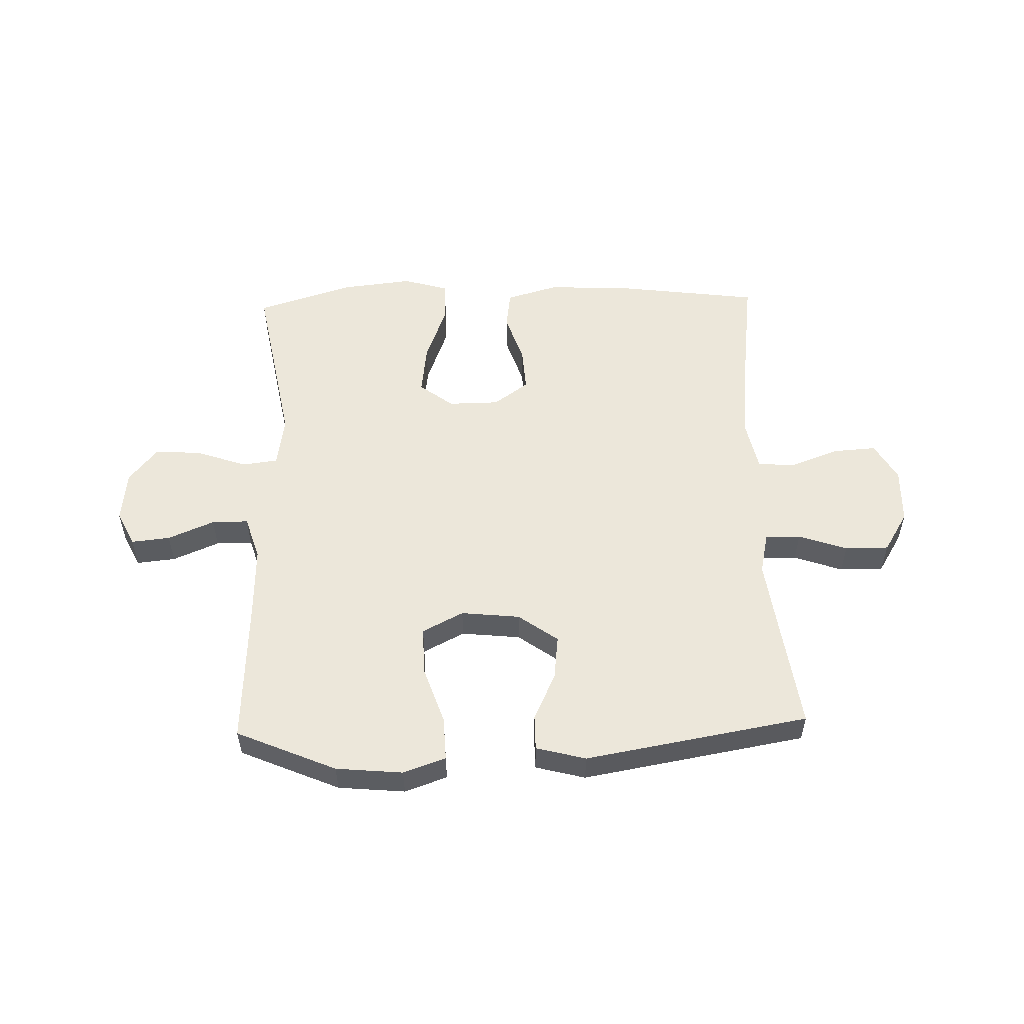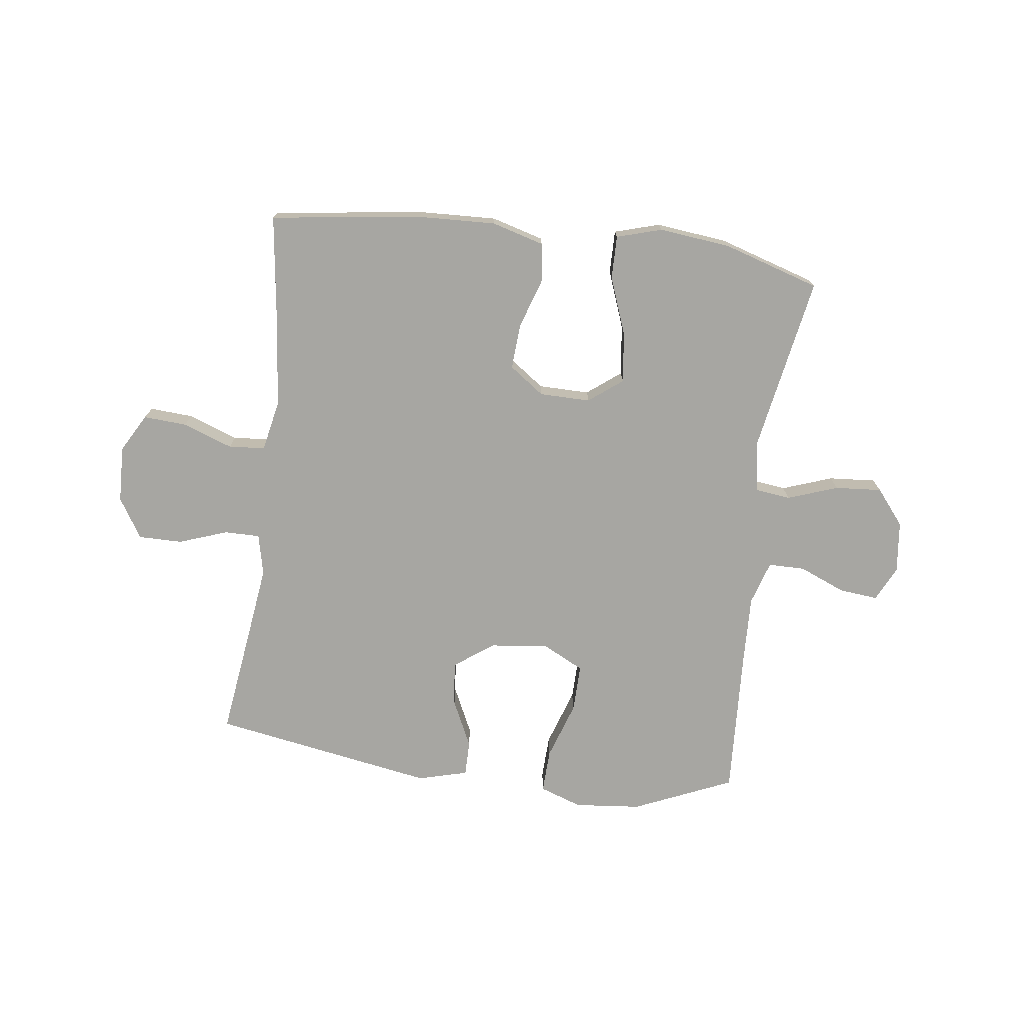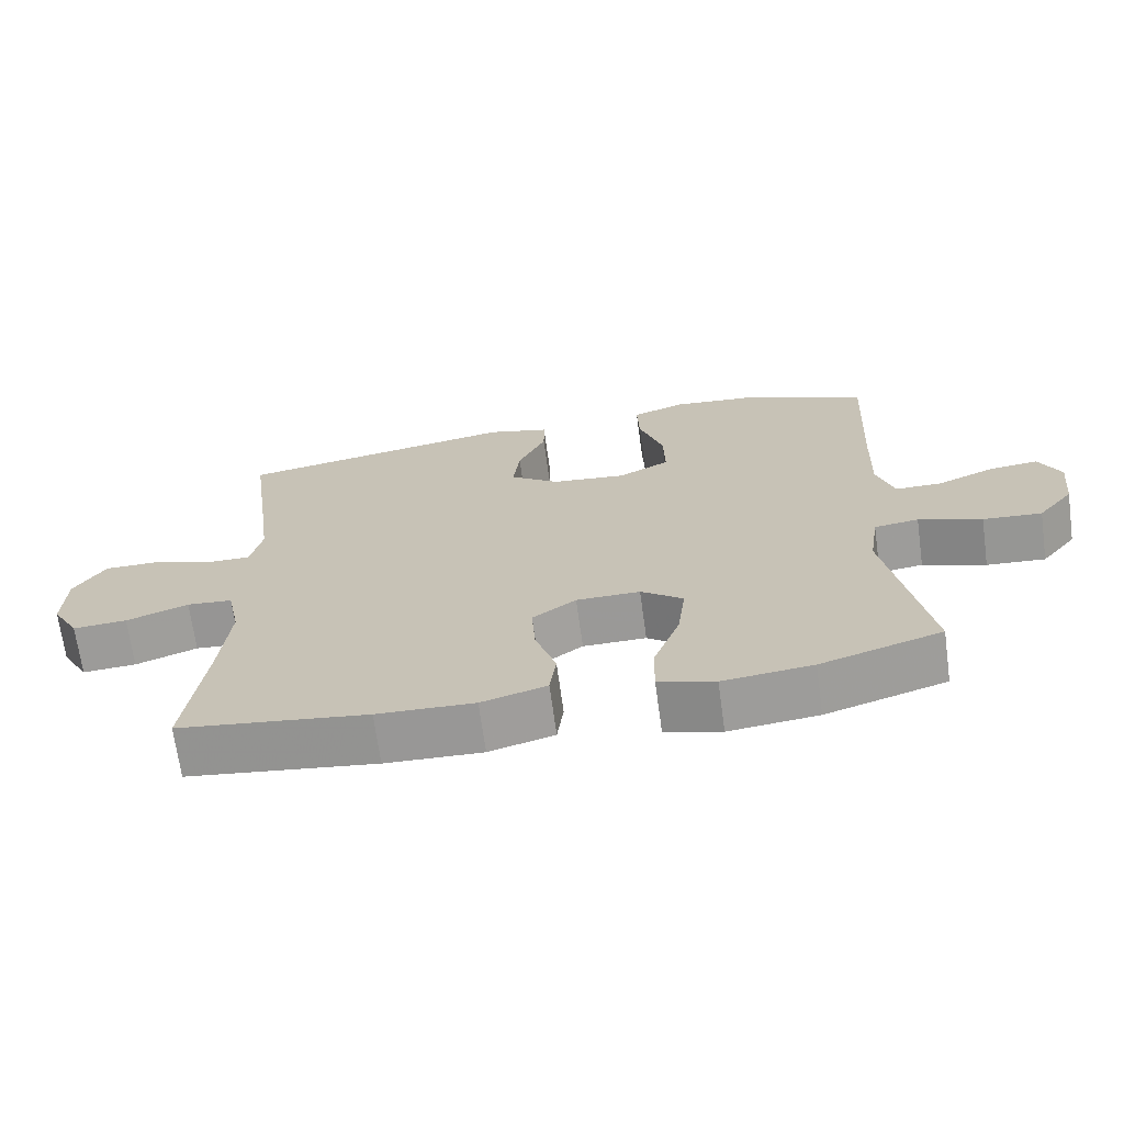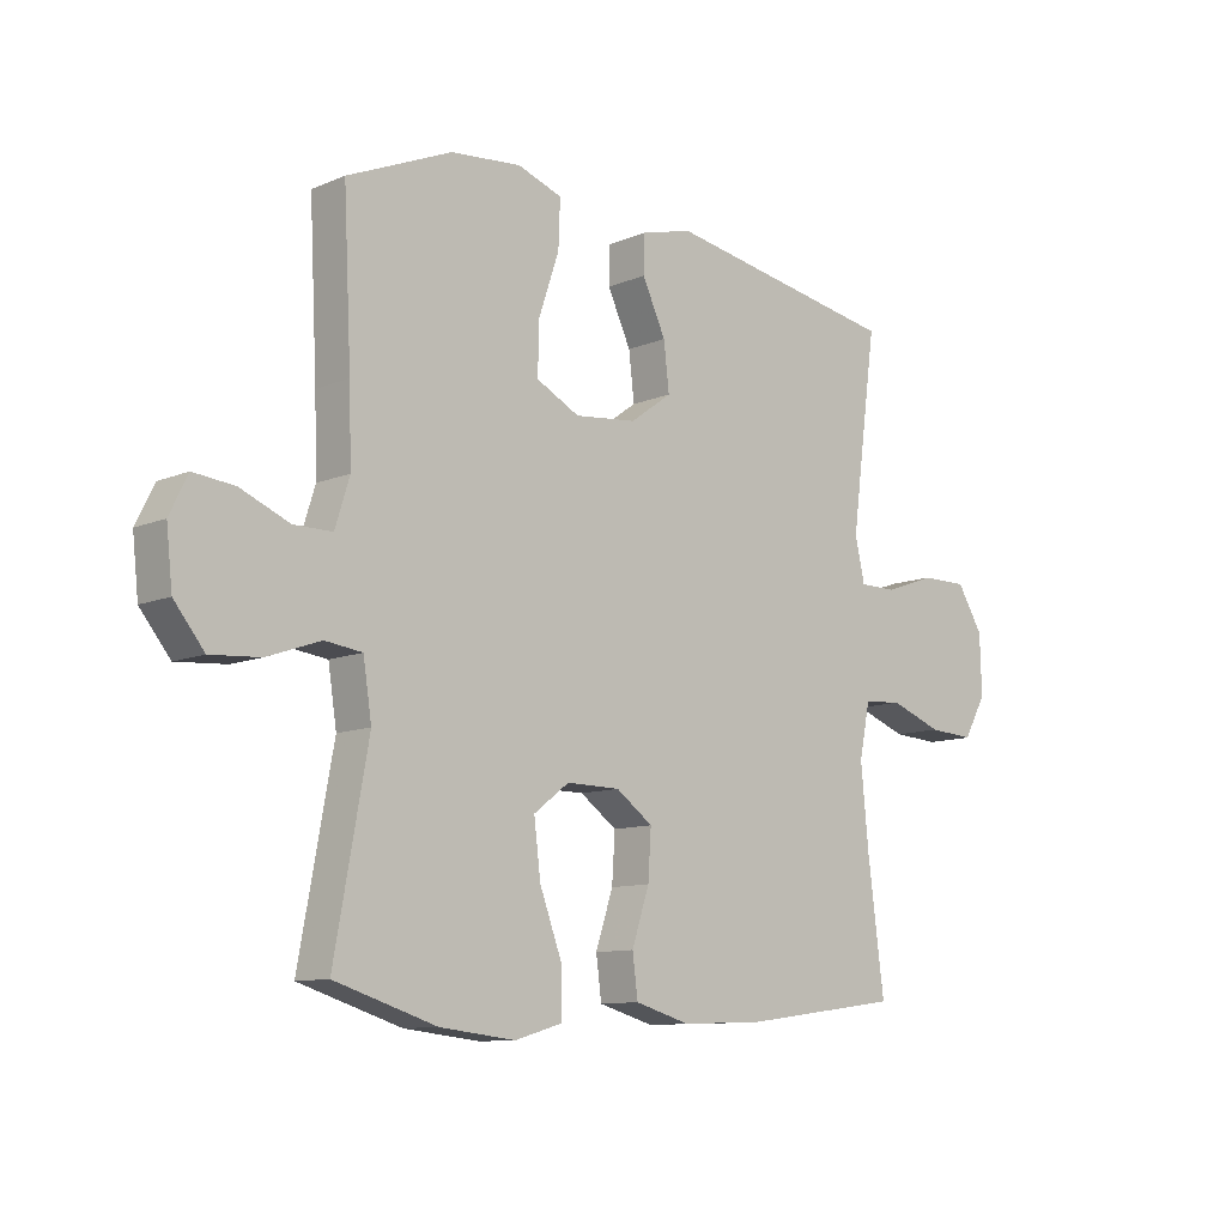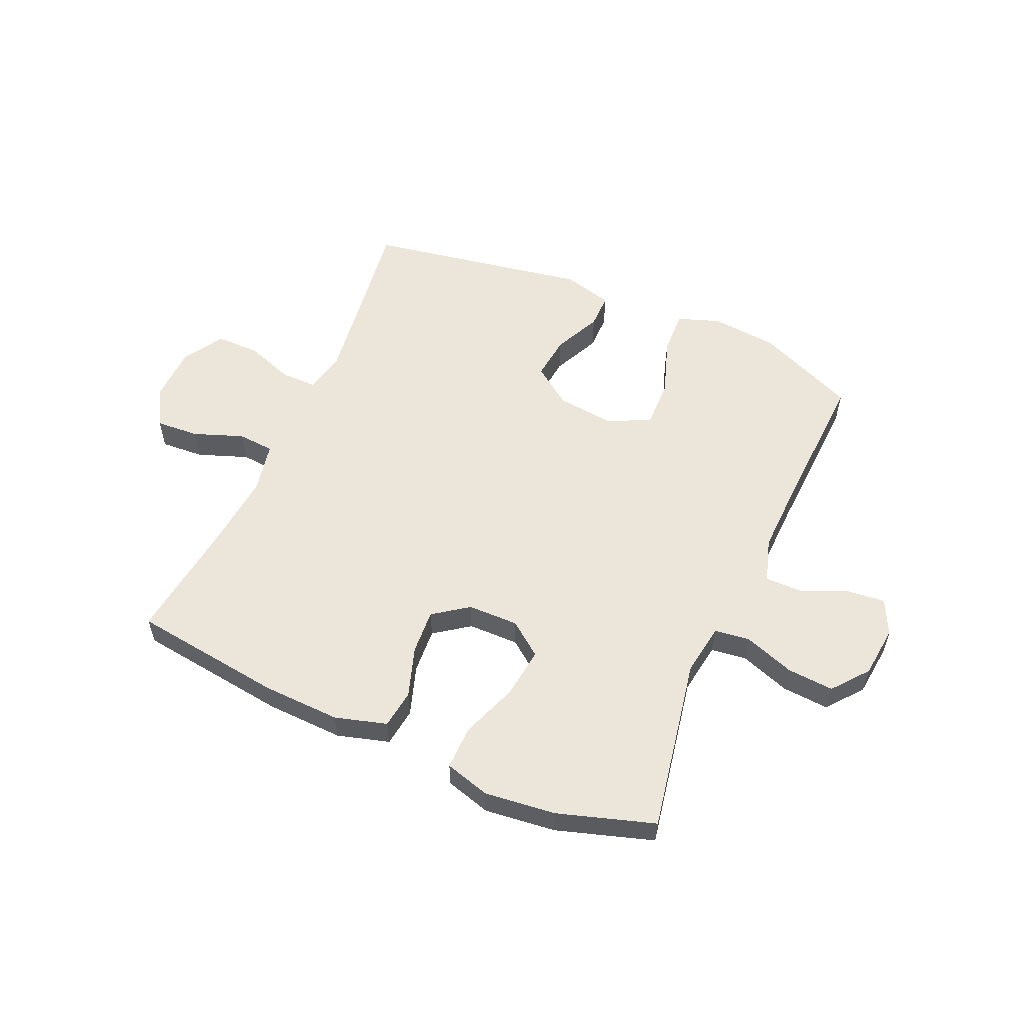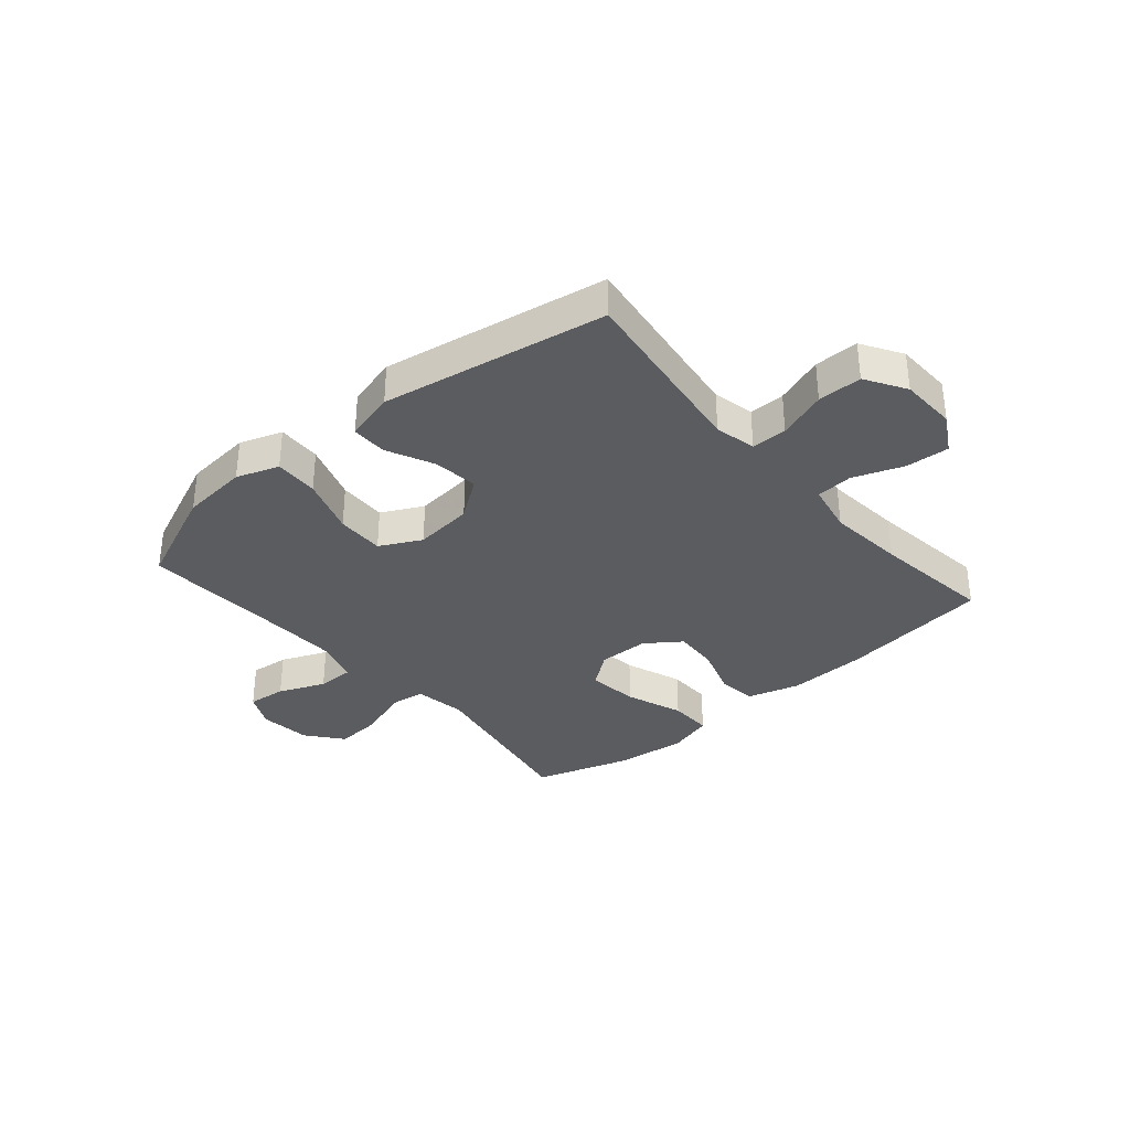
<metadata>
{"format":"obj","ext":"obj","renderer":"f3d","projection":"perspective","resolution":1024,"background":"white","views":[{"elev":54.0,"azim":-1.7,"up":"+Y"},{"elev":-74.0,"azim":172.8,"up":"+Y"},{"elev":-68.9,"azim":-172.2,"up":"+Z"},{"elev":-10.4,"azim":-43.5,"up":"+Z"},{"elev":56.2,"azim":-156.3,"up":"+Y"},{"elev":-34.2,"azim":40.6,"up":"+Y"}]}
</metadata>
<code>
v -0.5 0.07 -0.5
v -0.444 0.07 -0.193
v -0.458 0.07 -0.102
v -0.52 0.07 -0.094
v -0.608 0.07 -0.125
v -0.69 0.07 -0.131
v -0.74 0.07 -0.069
v -0.75 0.07 0.022
v -0.72 0.07 0.083
v -0.652 0.07 0.076
v -0.571 0.07 0.042
v -0.507 0.07 0.042
v -0.483 0.07 0.119
v -0.487 0.07 0.24
v -0.5 0.07 0.5
v -0.326 0.07 0.575
v -0.209 0.07 0.586
v -0.135 0.07 0.56
v -0.138 0.07 0.483
v -0.172 0.07 0.382
v -0.174 0.07 0.298
v -0.102 0.07 0.261
v 0.001 0.07 0.272
v 0.07 0.07 0.322
v 0.061 0.07 0.4
v 0.022 0.07 0.483
v 0.022 0.07 0.545
v 0.109 0.07 0.568
v 0.5 0.07 0.5
v 0.472 0.07 0.294
v 0.457 0.07 0.18
v 0.473 0.07 0.108
v 0.535 0.07 0.108
v 0.62 0.07 0.138
v 0.697 0.07 0.138
v 0.74 0.07 0.068
v 0.743 0.07 -0.031
v 0.705 0.07 -0.098
v 0.629 0.07 -0.093
v 0.542 0.07 -0.061
v 0.478 0.07 -0.066
v 0.46 0.07 -0.154
v 0.473 0.07 -0.289
v 0.5 0.07 -0.5
v 0.235 0.07 -0.535
v 0.099 0.07 -0.54
v 0.008 0.07 -0.514
v -0.001 0.07 -0.446
v 0.028 0.07 -0.358
v 0.033 0.07 -0.279
v -0.028 0.07 -0.235
v -0.117 0.07 -0.234
v -0.176 0.07 -0.279
v -0.165 0.07 -0.368
v -0.128 0.07 -0.468
v -0.127 0.07 -0.544
v -0.206 0.07 -0.567
v -0.331 0.07 -0.553
v -0.5 0 -0.5
v -0.444 0 -0.193
v -0.458 0 -0.102
v -0.52 0 -0.094
v -0.608 0 -0.125
v -0.69 0 -0.131
v -0.74 0 -0.069
v -0.75 0 0.022
v -0.72 0 0.083
v -0.652 0 0.076
v -0.571 0 0.042
v -0.507 0 0.042
v -0.483 0 0.119
v -0.487 0 0.24
v -0.5 0 0.5
v -0.326 0 0.575
v -0.209 0 0.586
v -0.135 0 0.56
v -0.138 0 0.483
v -0.172 0 0.382
v -0.174 0 0.298
v -0.102 0 0.261
v 0.001 0 0.272
v 0.07 0 0.322
v 0.061 0 0.4
v 0.022 0 0.483
v 0.022 0 0.545
v 0.109 0 0.568
v 0.5 0 0.5
v 0.472 0 0.294
v 0.457 0 0.18
v 0.473 0 0.108
v 0.535 0 0.108
v 0.62 0 0.138
v 0.697 0 0.138
v 0.74 0 0.068
v 0.743 0 -0.031
v 0.705 0 -0.098
v 0.629 0 -0.093
v 0.542 0 -0.061
v 0.478 0 -0.066
v 0.46 0 -0.154
v 0.473 0 -0.289
v 0.5 0 -0.5
v 0.235 0 -0.535
v 0.099 0 -0.54
v 0.008 0 -0.514
v -0.001 0 -0.446
v 0.028 0 -0.358
v 0.033 0 -0.279
v -0.028 0 -0.235
v -0.117 0 -0.234
v -0.176 0 -0.279
v -0.165 0 -0.368
v -0.128 0 -0.468
v -0.127 0 -0.544
v -0.206 0 -0.567
v -0.331 0 -0.553
f 58 1 2
f 57 58 2
f 56 57 2
f 55 56 2
f 54 55 2
f 53 54 2 3
f 52 53 3
f 51 52 3
f 47 48 49
f 46 47 49
f 45 46 49
f 44 45 49
f 43 44 49
f 42 43 49 50
f 41 42 50 51
f 38 39 40
f 37 38 40
f 36 37 40
f 35 36 40
f 34 35 40
f 33 34 40
f 32 33 40 41
f 41 51 3
f 32 41 3
f 31 32 3
f 28 29 30
f 27 28 30
f 26 27 30
f 25 26 30
f 24 25 30 31
f 18 19 20
f 17 18 20
f 16 17 20
f 15 16 20
f 14 15 20
f 13 14 20 21
f 12 13 21 22
f 9 10 11
f 8 9 11
f 7 8 11
f 6 7 11
f 5 6 11
f 4 5 11
f 4 11 12
f 12 22 23
f 4 12 23
f 3 4 23
f 3 23 24 31
f 60 59 116
f 60 116 115
f 60 115 114
f 60 114 113
f 60 113 112
f 61 60 112 111
f 61 111 110
f 61 110 109
f 107 106 105
f 107 105 104
f 107 104 103
f 107 103 102
f 107 102 101
f 108 107 101 100
f 109 108 100 99
f 98 97 96
f 98 96 95
f 98 95 94
f 98 94 93
f 98 93 92
f 98 92 91
f 99 98 91 90
f 61 109 99
f 61 99 90
f 61 90 89
f 88 87 86
f 88 86 85
f 88 85 84
f 88 84 83
f 89 88 83 82
f 78 77 76
f 78 76 75
f 78 75 74
f 78 74 73
f 78 73 72
f 79 78 72 71
f 80 79 71 70
f 69 68 67
f 69 67 66
f 69 66 65
f 69 65 64
f 69 64 63
f 69 63 62
f 70 69 62
f 81 80 70
f 81 70 62
f 81 62 61
f 89 82 81 61
f 1 59 60 2
f 2 60 61 3
f 3 61 62 4
f 4 62 63 5
f 5 63 64 6
f 6 64 65 7
f 7 65 66 8
f 8 66 67 9
f 9 67 68 10
f 10 68 69 11
f 11 69 70 12
f 12 70 71 13
f 13 71 72 14
f 14 72 73 15
f 15 73 74 16
f 16 74 75 17
f 17 75 76 18
f 18 76 77 19
f 19 77 78 20
f 20 78 79 21
f 21 79 80 22
f 22 80 81 23
f 23 81 82 24
f 24 82 83 25
f 25 83 84 26
f 26 84 85 27
f 27 85 86 28
f 28 86 87 29
f 29 87 88 30
f 30 88 89 31
f 31 89 90 32
f 32 90 91 33
f 33 91 92 34
f 34 92 93 35
f 35 93 94 36
f 36 94 95 37
f 37 95 96 38
f 38 96 97 39
f 39 97 98 40
f 40 98 99 41
f 41 99 100 42
f 42 100 101 43
f 43 101 102 44
f 44 102 103 45
f 45 103 104 46
f 46 104 105 47
f 47 105 106 48
f 48 106 107 49
f 49 107 108 50
f 50 108 109 51
f 51 109 110 52
f 52 110 111 53
f 53 111 112 54
f 54 112 113 55
f 55 113 114 56
f 56 114 115 57
f 57 115 116 58
f 58 116 59 1

</code>
